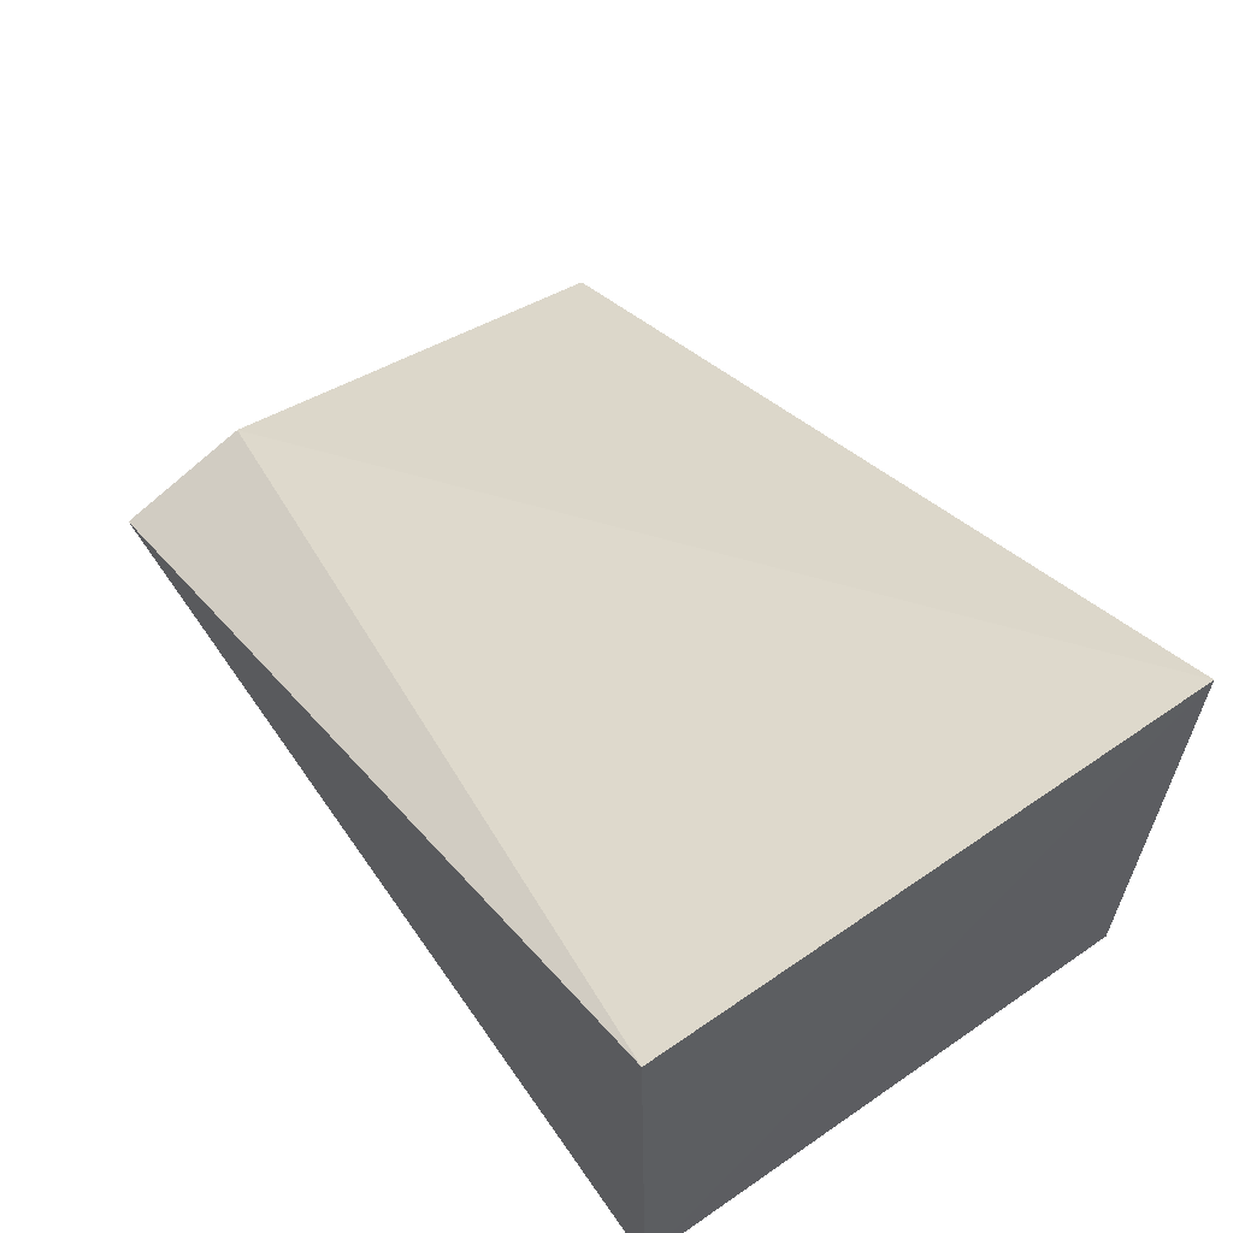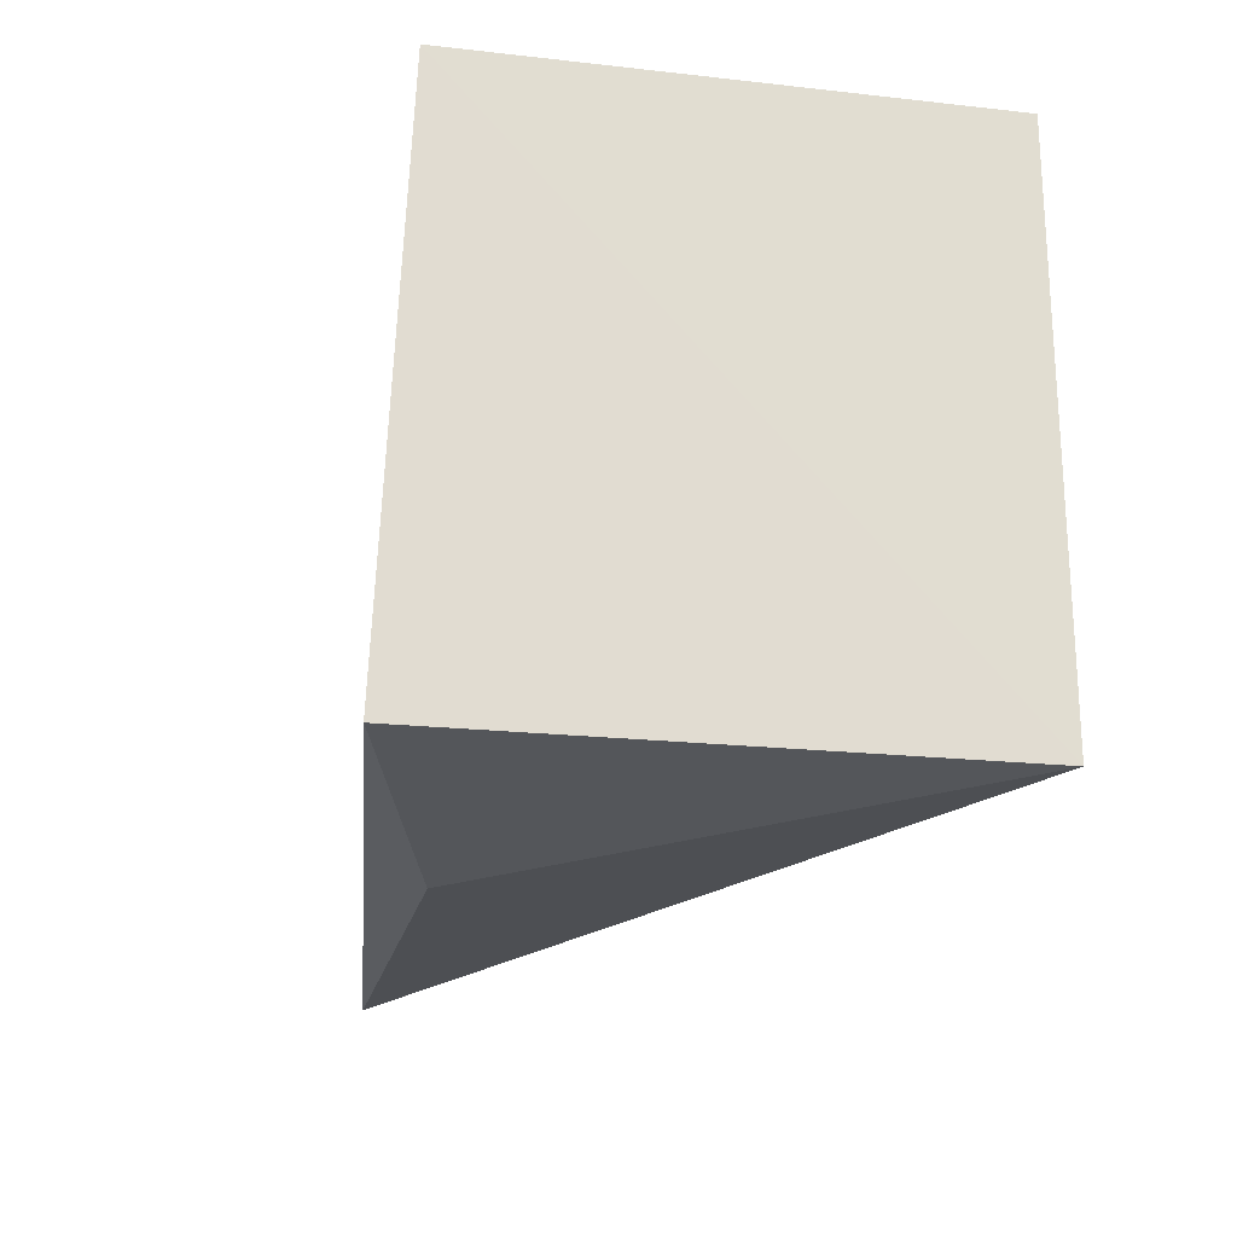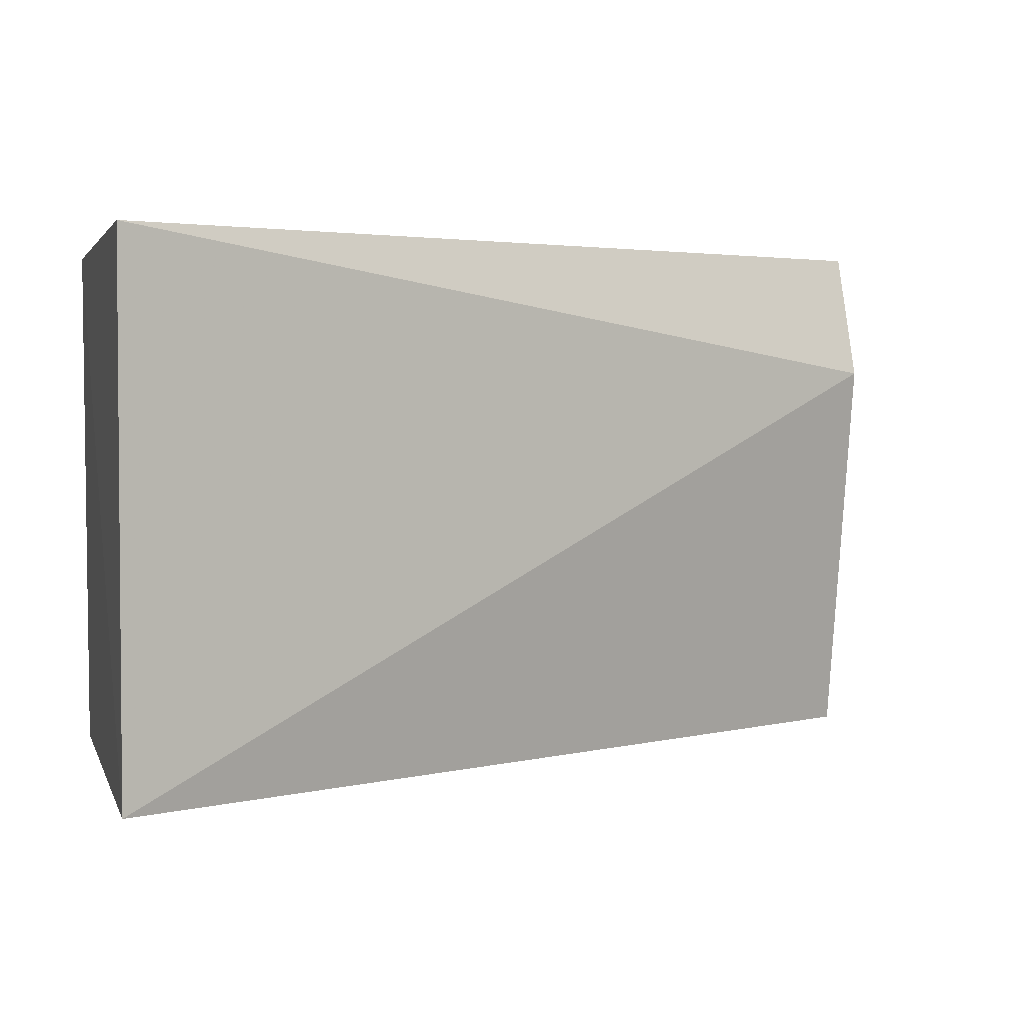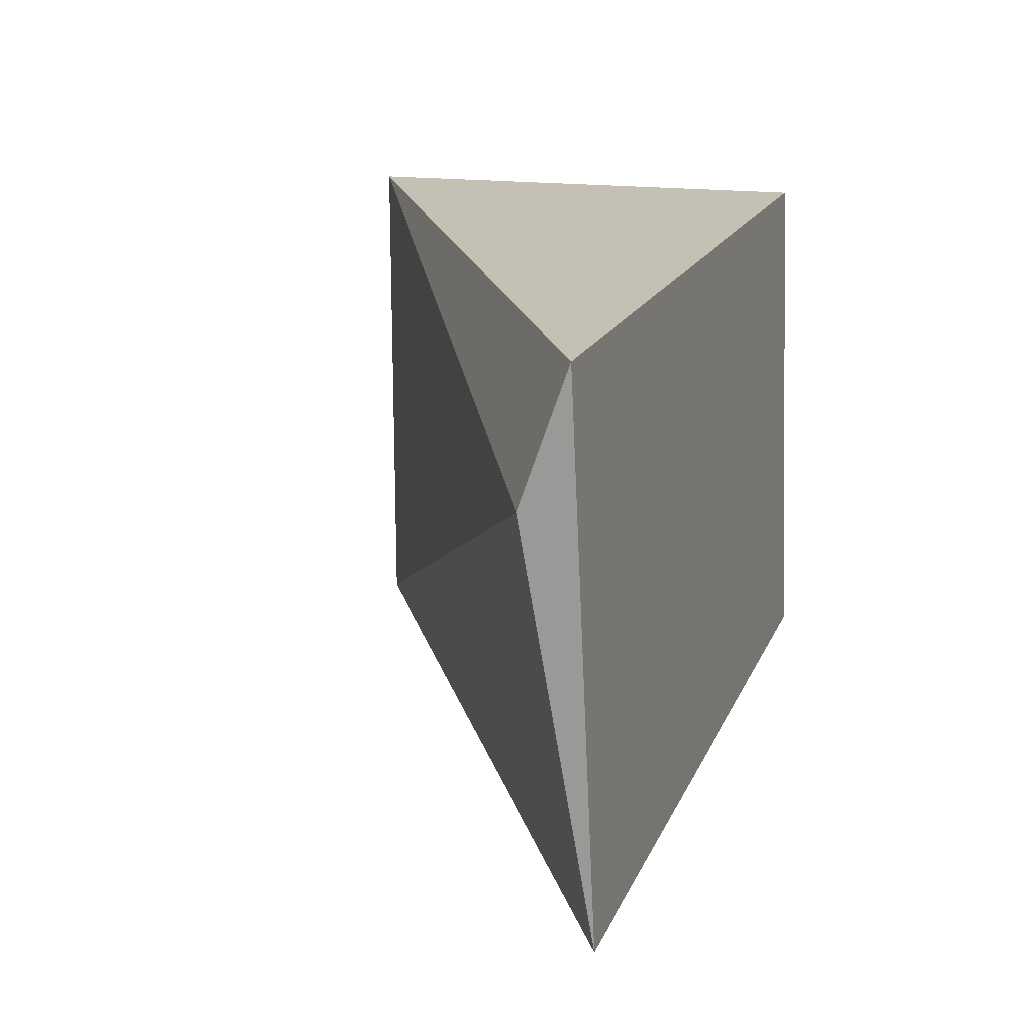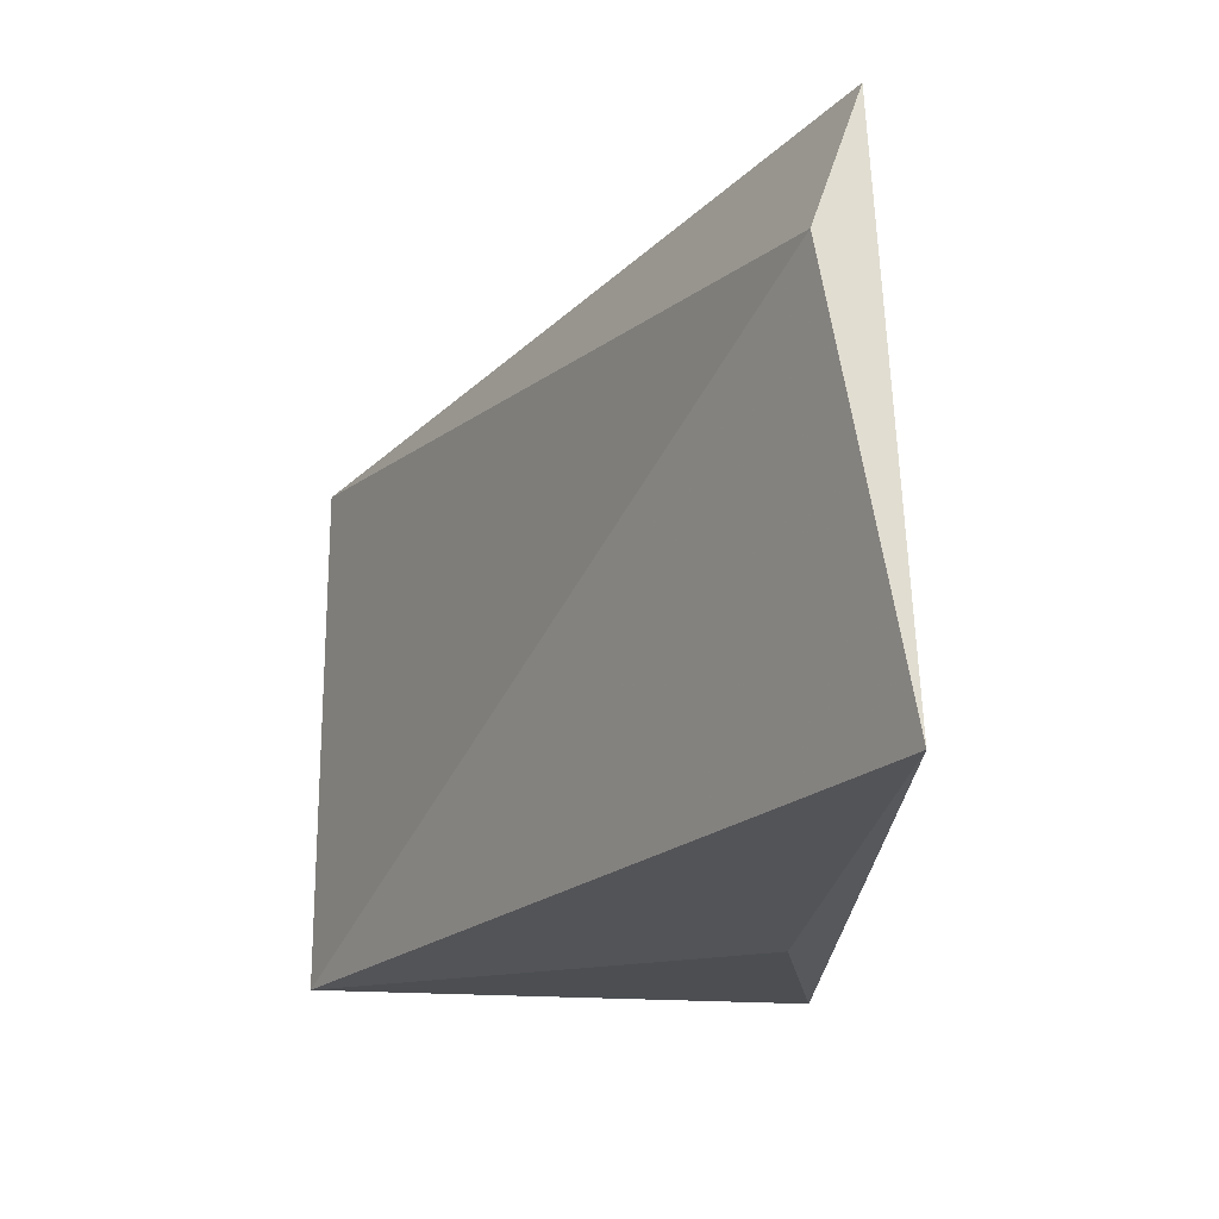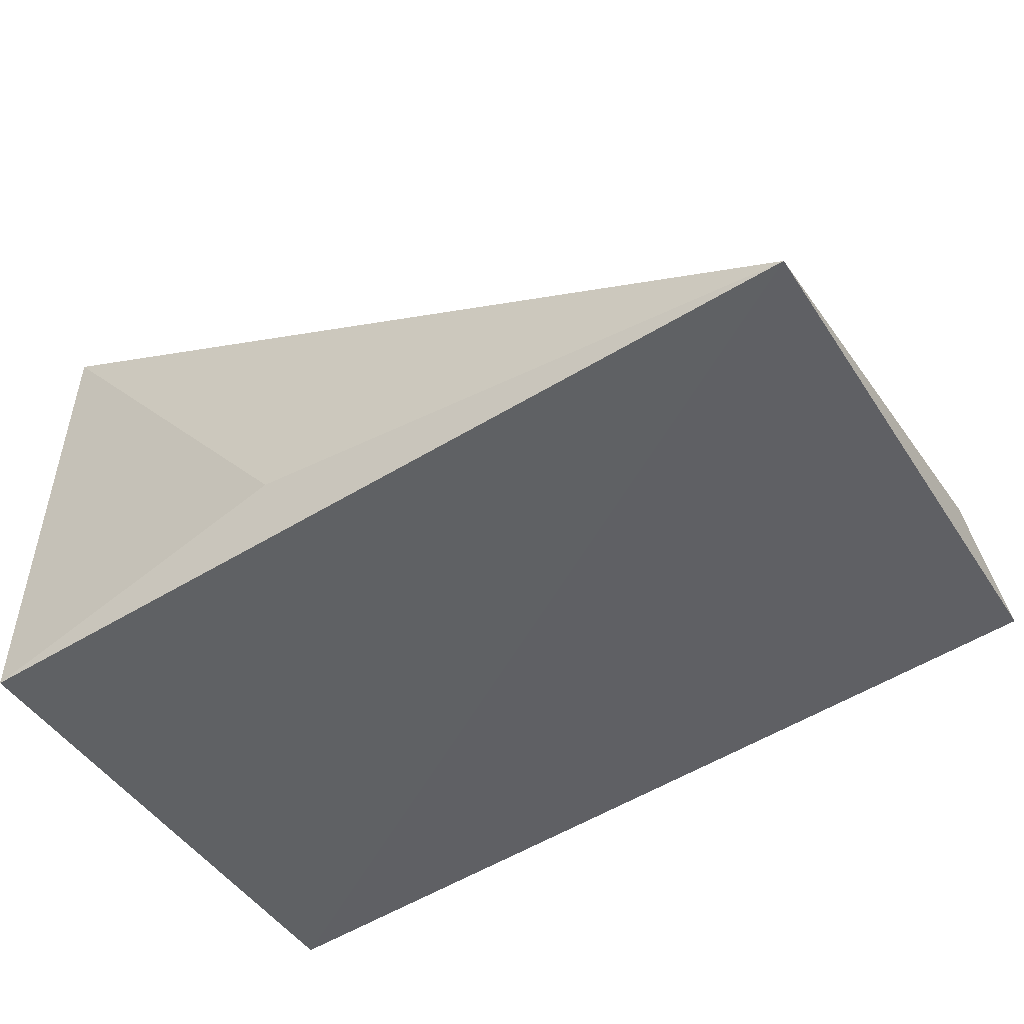
<metadata>
{"format":"obj","ext":"obj","renderer":"f3d","projection":"perspective","resolution":1024,"background":"white","views":[{"elev":60.5,"azim":-125.1,"up":"+Z"},{"elev":-21.6,"azim":-100.6,"up":"+Y"},{"elev":2.9,"azim":-14.1,"up":"+Y"},{"elev":18.6,"azim":103.0,"up":"+Y"},{"elev":-20.6,"azim":83.6,"up":"+Y"},{"elev":-48.5,"azim":31.2,"up":"+Z"}]}
</metadata>
<code>
v -0.03084 0.003118 0.01224
v -0.013 -0.008034 0.003328
v -0.01302 0.003212 0.003869
v -0.03102 0.003069 0.002149
v -0.03084 -0.008032 0.01224
v -0.03093 -0.008062 0.001694
v -0.01297 0.0004666 0.004807
v -0.02415 -0.008504 0.003378
f 1 3 4
f 3 2 4
f 5 1 4
f 6 5 4
f 6 4 2
f 7 5 2
f 7 2 3
f 7 3 1
f 7 1 5
f 8 6 2
f 8 2 5
f 8 5 6

</code>
